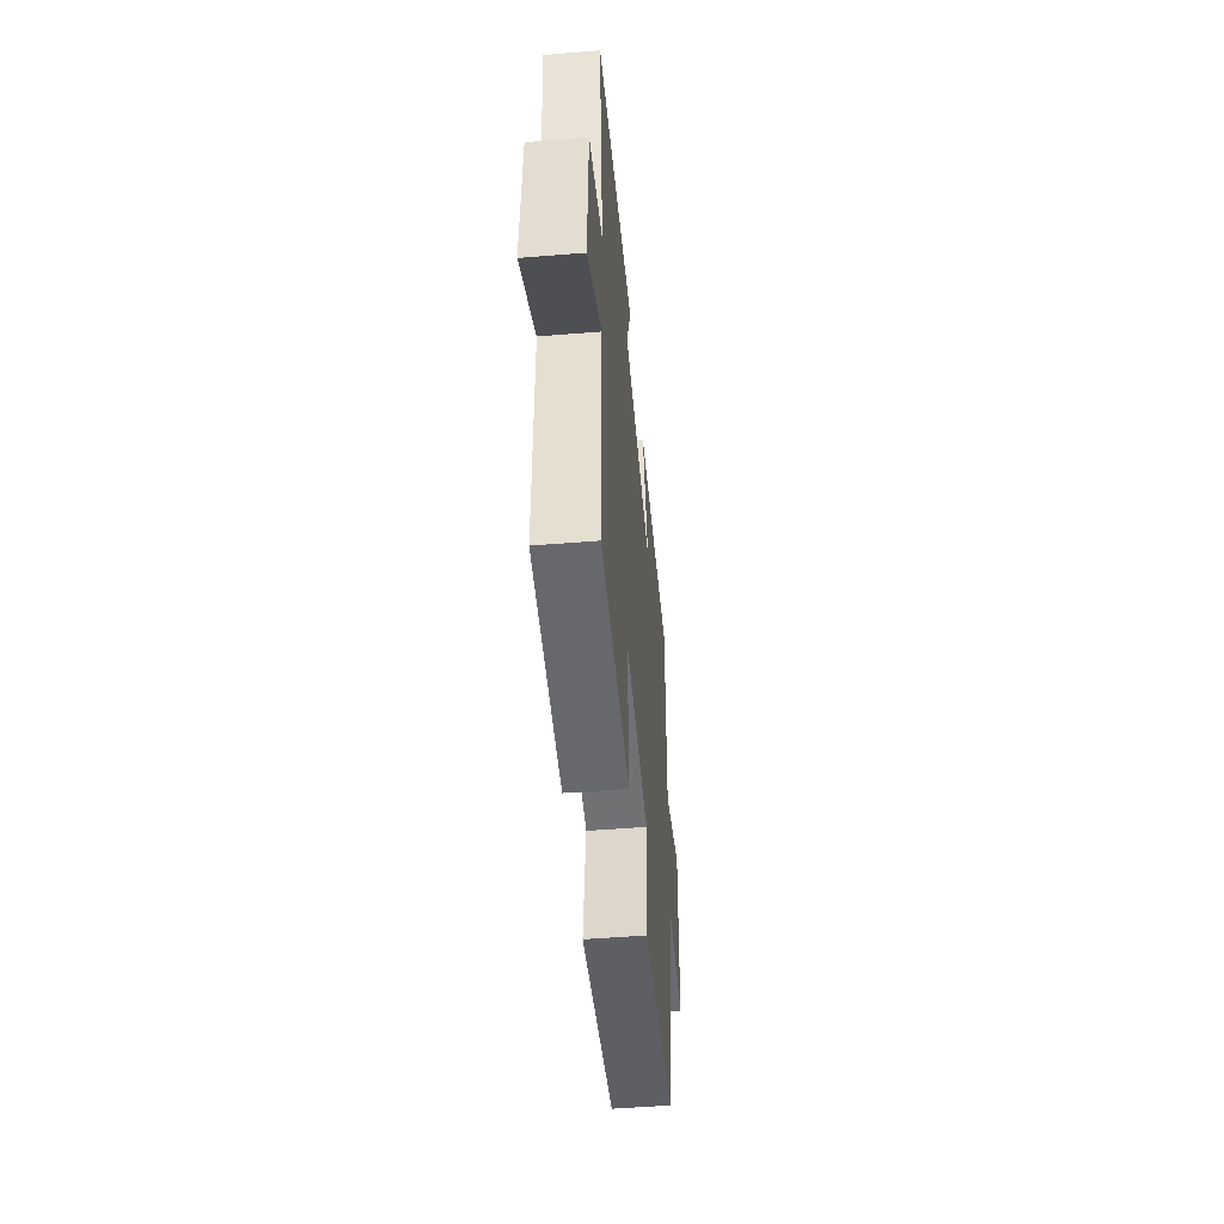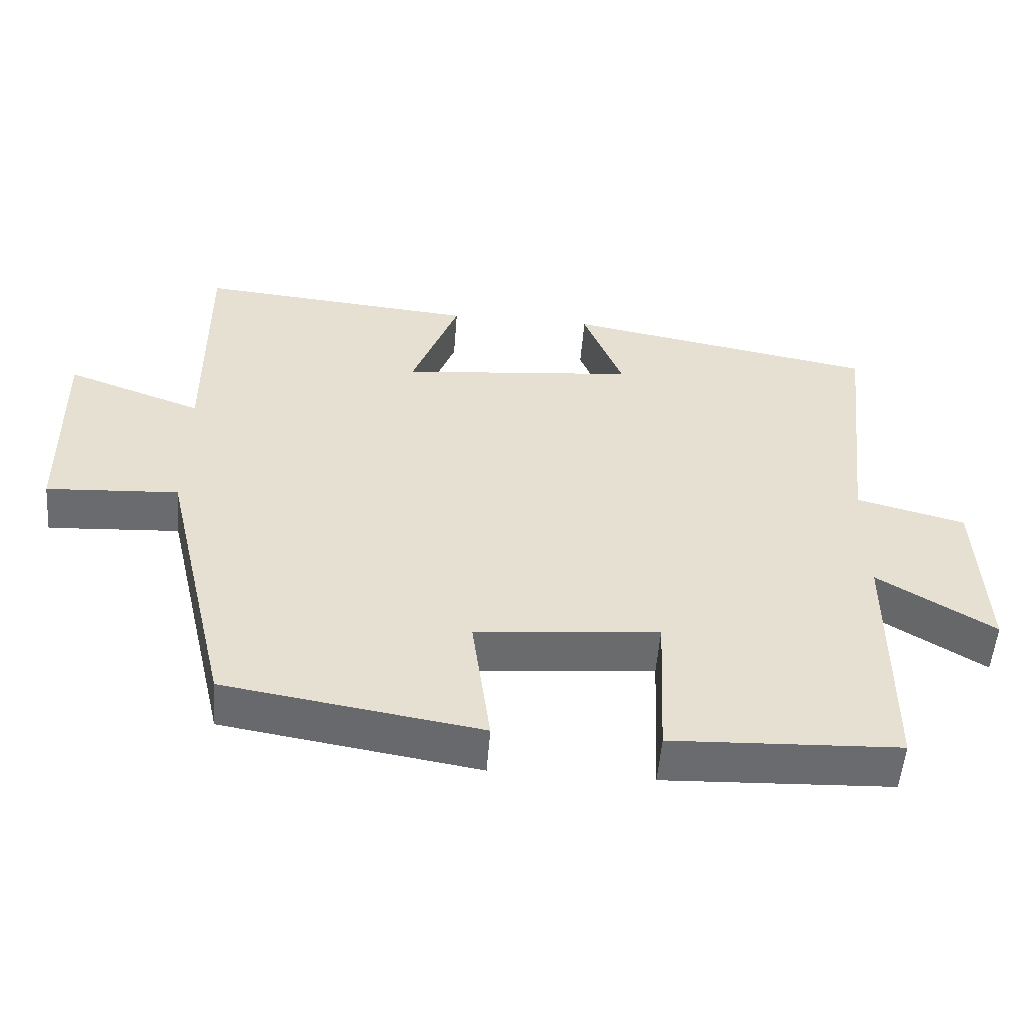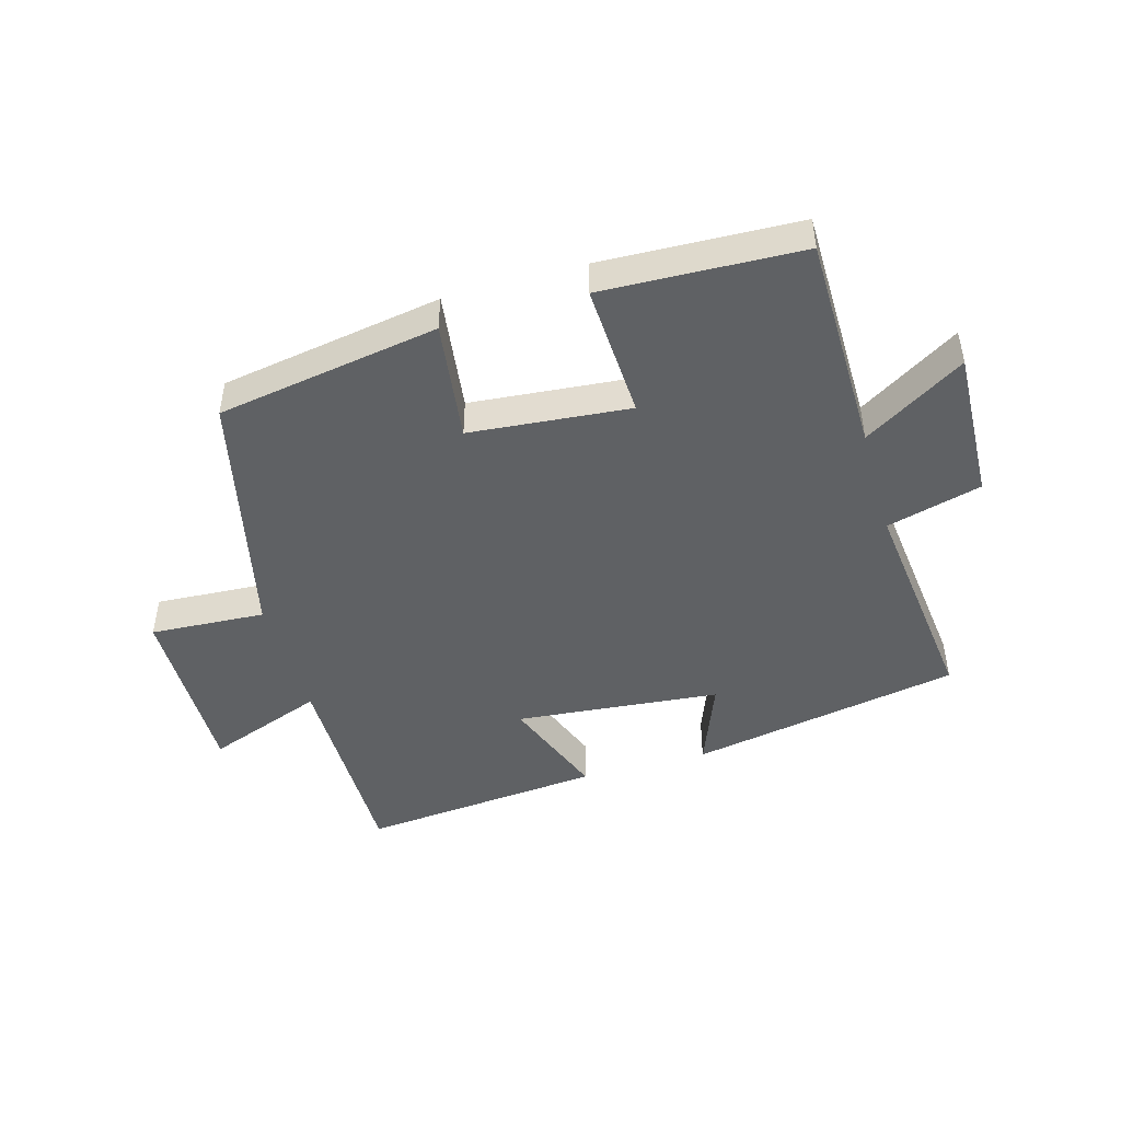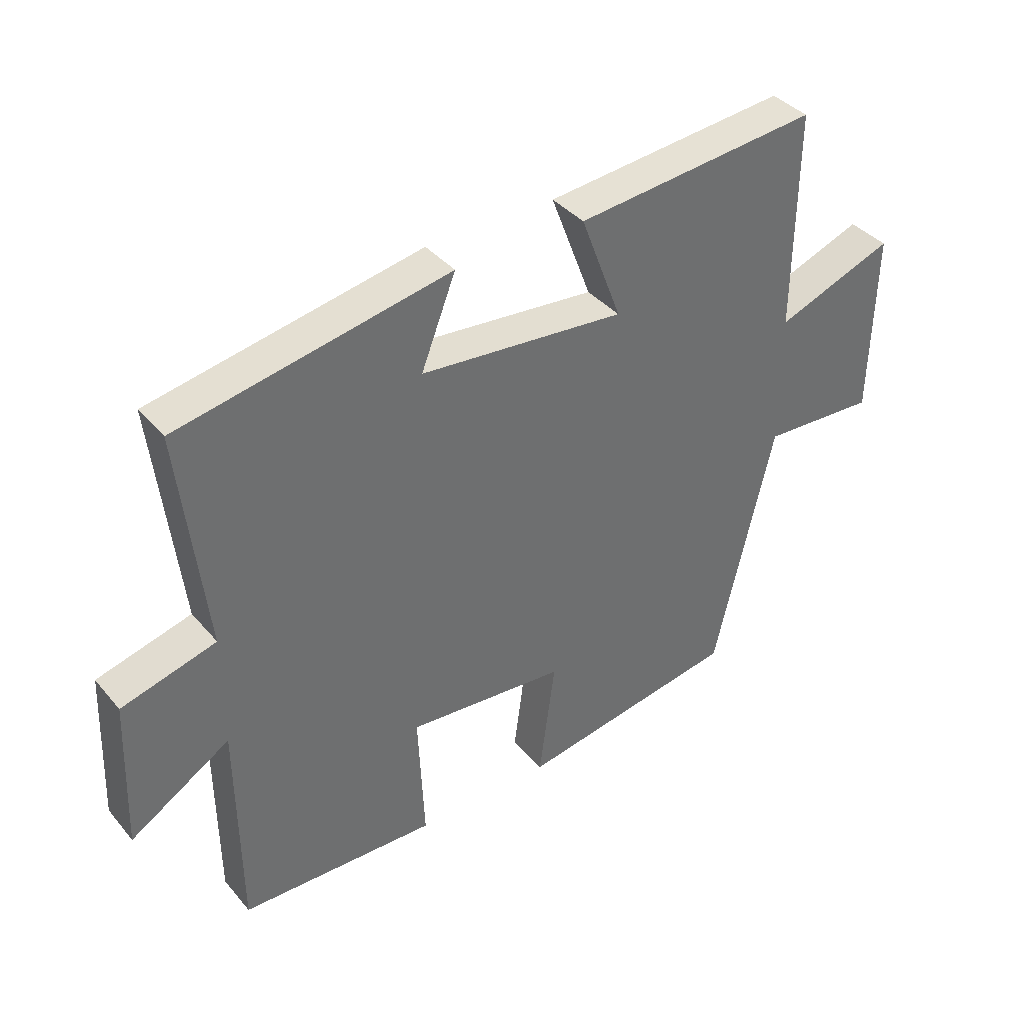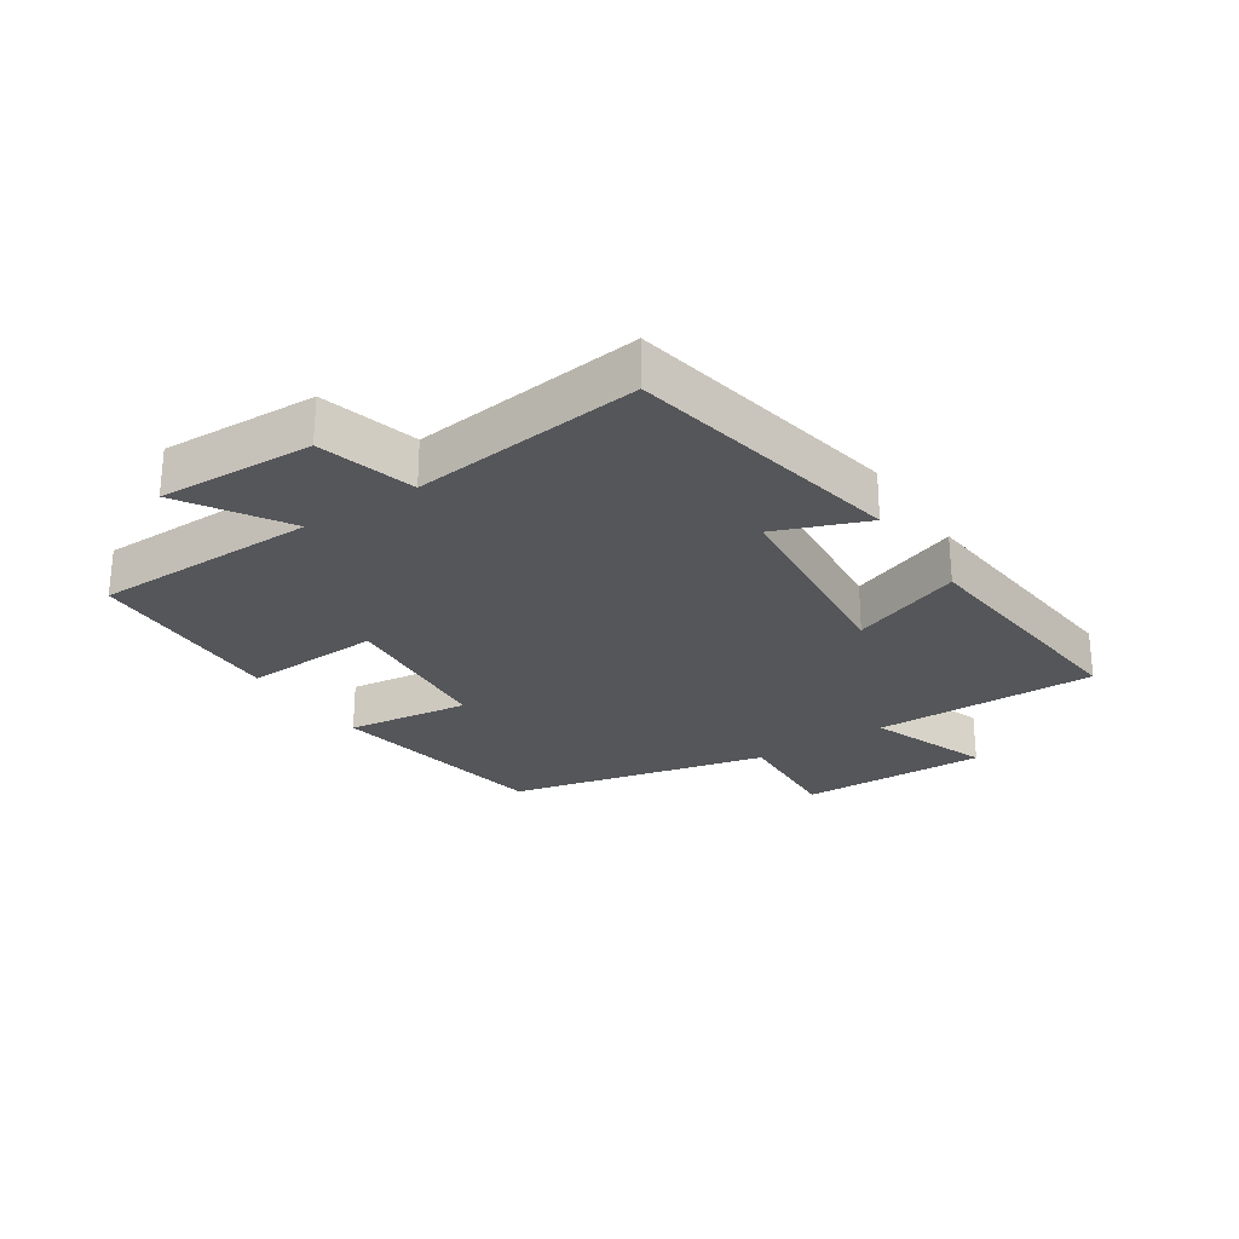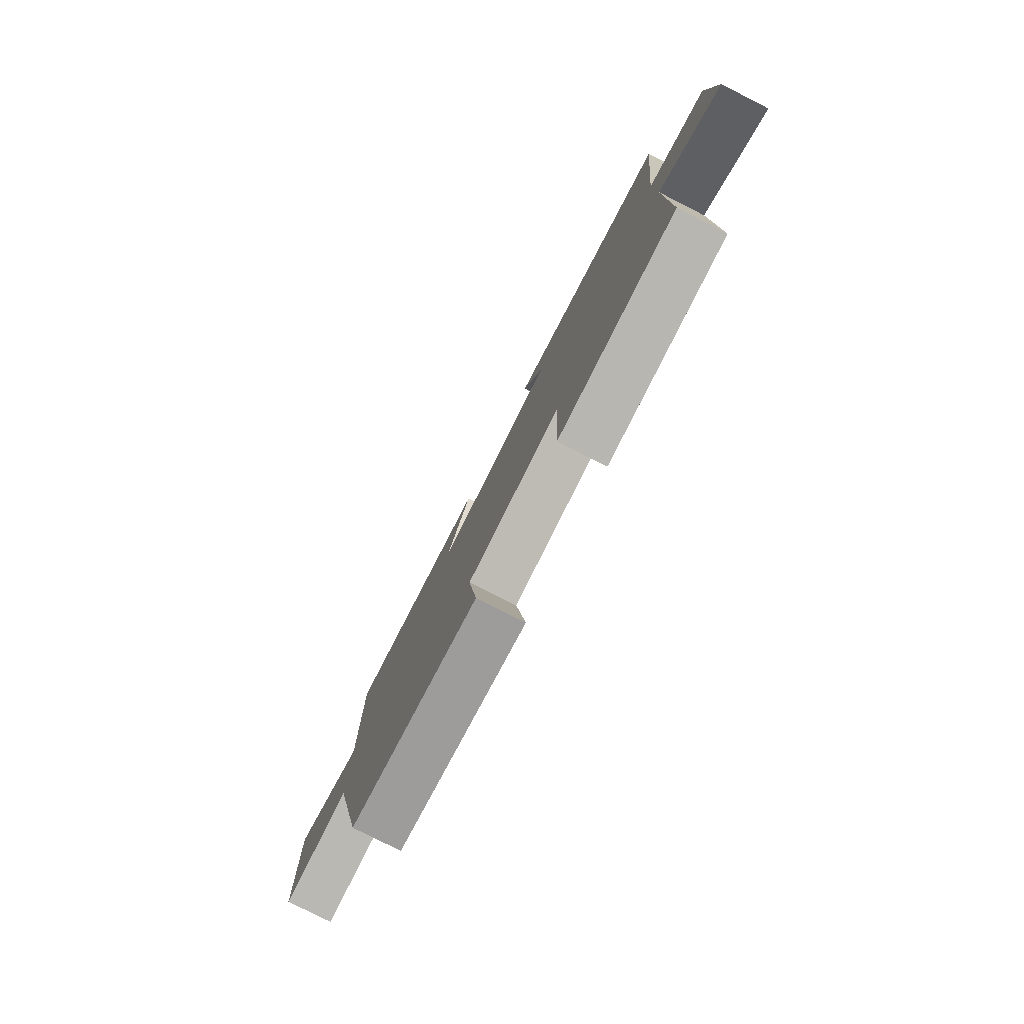
<metadata>
{"format":"obj","ext":"obj","renderer":"f3d","projection":"perspective","resolution":1024,"background":"white","views":[{"elev":-50.1,"azim":-84.9,"up":"+Z"},{"elev":-53.3,"azim":175.6,"up":"+Z"},{"elev":-46.2,"azim":-163.9,"up":"+Y"},{"elev":38.5,"azim":-35.5,"up":"+Z"},{"elev":-26.1,"azim":-56.4,"up":"+Y"},{"elev":-79.3,"azim":-116.9,"up":"+Z"}]}
</metadata>
<code>
v -0.497 0.07 -0.487
v -0.5 0.07 -0.131
v -0.663 0.07 -0.232
v -0.653 0.07 0.014
v -0.5 0.07 0.055
v -0.541 0.07 0.418
v -0.102 0.07 0.5
v -0.158 0.07 0.357
v 0.174 0.07 0.325
v 0.108 0.07 0.5
v 0.503 0.07 0.537
v 0.5 0.07 0.185
v 0.692 0.07 0.256
v 0.686 0.07 -0.042
v 0.5 0.07 -0.031
v 0.404 0.07 -0.441
v 0.045 0.07 -0.5
v 0.071 0.07 -0.305
v -0.187 0.07 -0.281
v -0.177 0.07 -0.5
v -0.497 0 -0.487
v -0.5 0 -0.131
v -0.663 0 -0.232
v -0.653 0 0.014
v -0.5 0 0.055
v -0.541 0 0.418
v -0.102 0 0.5
v -0.158 0 0.357
v 0.174 0 0.325
v 0.108 0 0.5
v 0.503 0 0.537
v 0.5 0 0.185
v 0.692 0 0.256
v 0.686 0 -0.042
v 0.5 0 -0.031
v 0.404 0 -0.441
v 0.045 0 -0.5
v 0.071 0 -0.305
v -0.187 0 -0.281
v -0.177 0 -0.5
f 19 20 1 2
f 18 19 2
f 15 16 17 18
f 15 18 2
f 12 13 14 15
f 12 15 2
f 9 10 11 12
f 8 9 12 2
f 5 6 7 8
f 5 8 2 3
f 3 4 5
f 22 21 40 39
f 22 39 38
f 38 37 36 35
f 22 38 35
f 35 34 33 32
f 22 35 32
f 32 31 30 29
f 22 32 29 28
f 28 27 26 25
f 23 22 28 25
f 25 24 23
f 1 21 22 2
f 2 22 23 3
f 3 23 24 4
f 4 24 25 5
f 5 25 26 6
f 6 26 27 7
f 7 27 28 8
f 8 28 29 9
f 9 29 30 10
f 10 30 31 11
f 11 31 32 12
f 12 32 33 13
f 13 33 34 14
f 14 34 35 15
f 15 35 36 16
f 16 36 37 17
f 17 37 38 18
f 18 38 39 19
f 19 39 40 20
f 20 40 21 1

</code>
